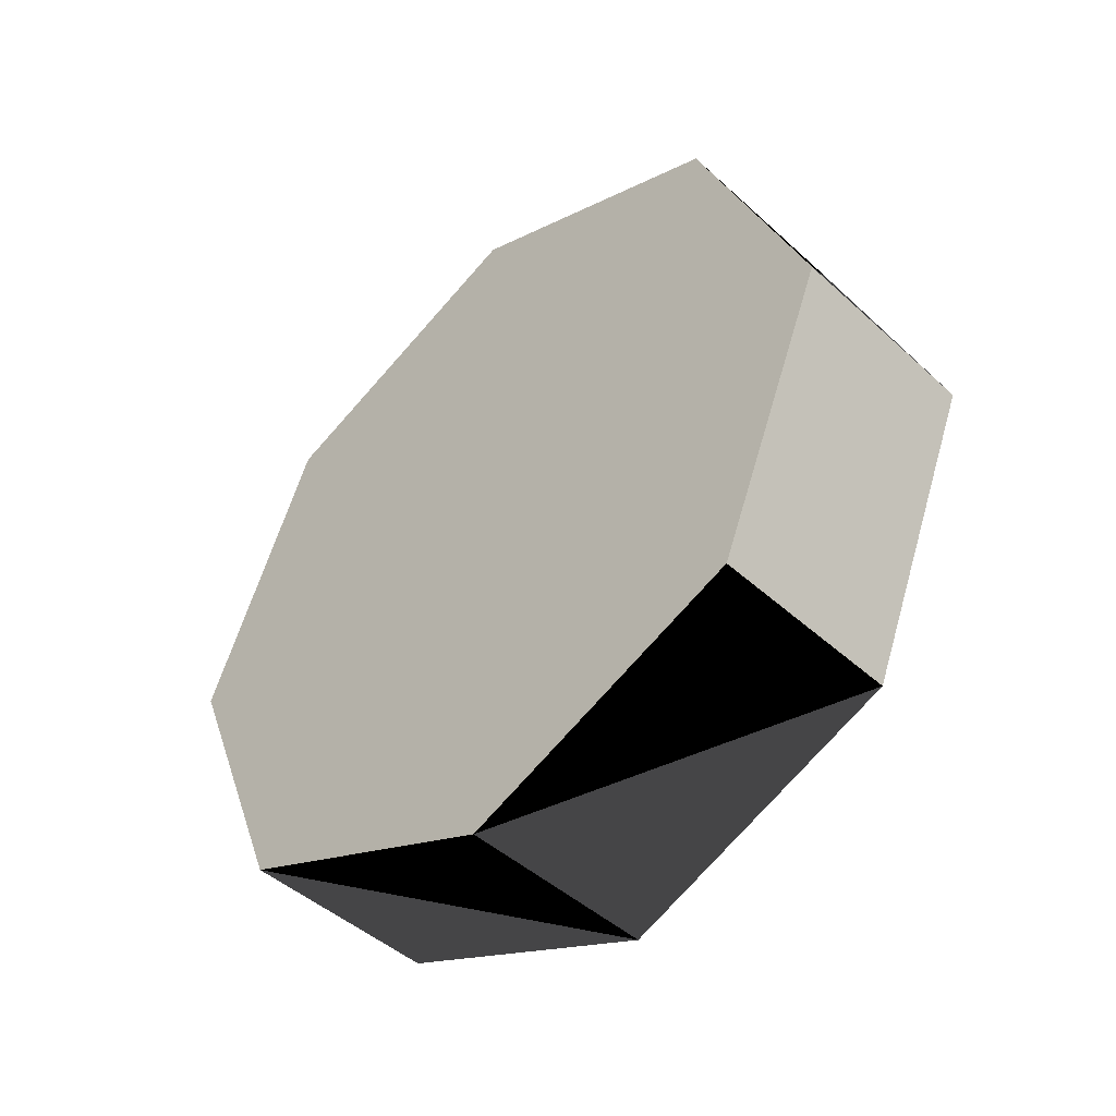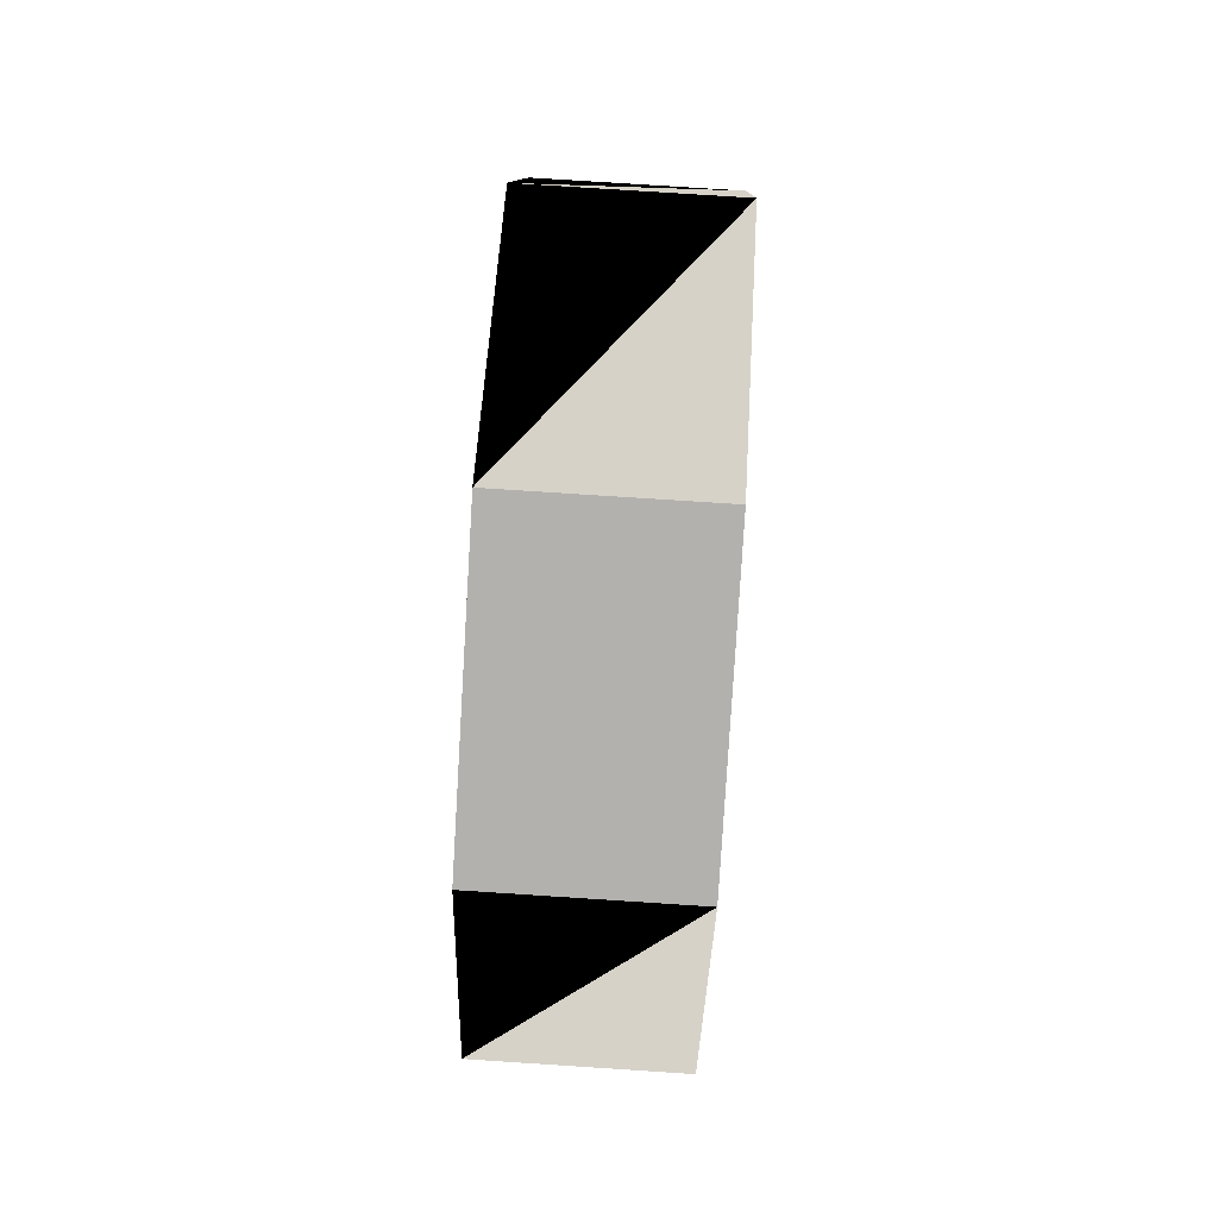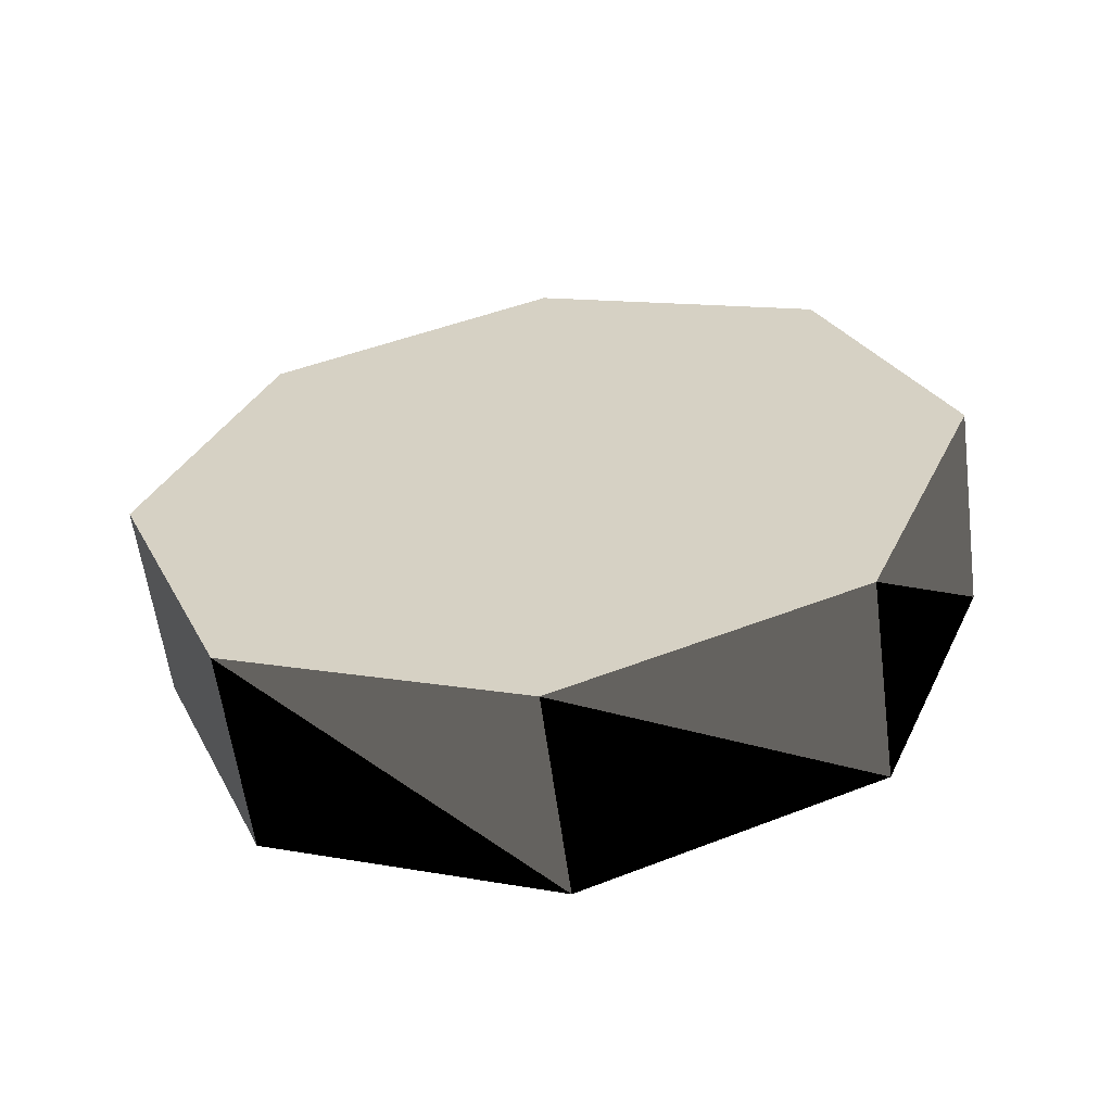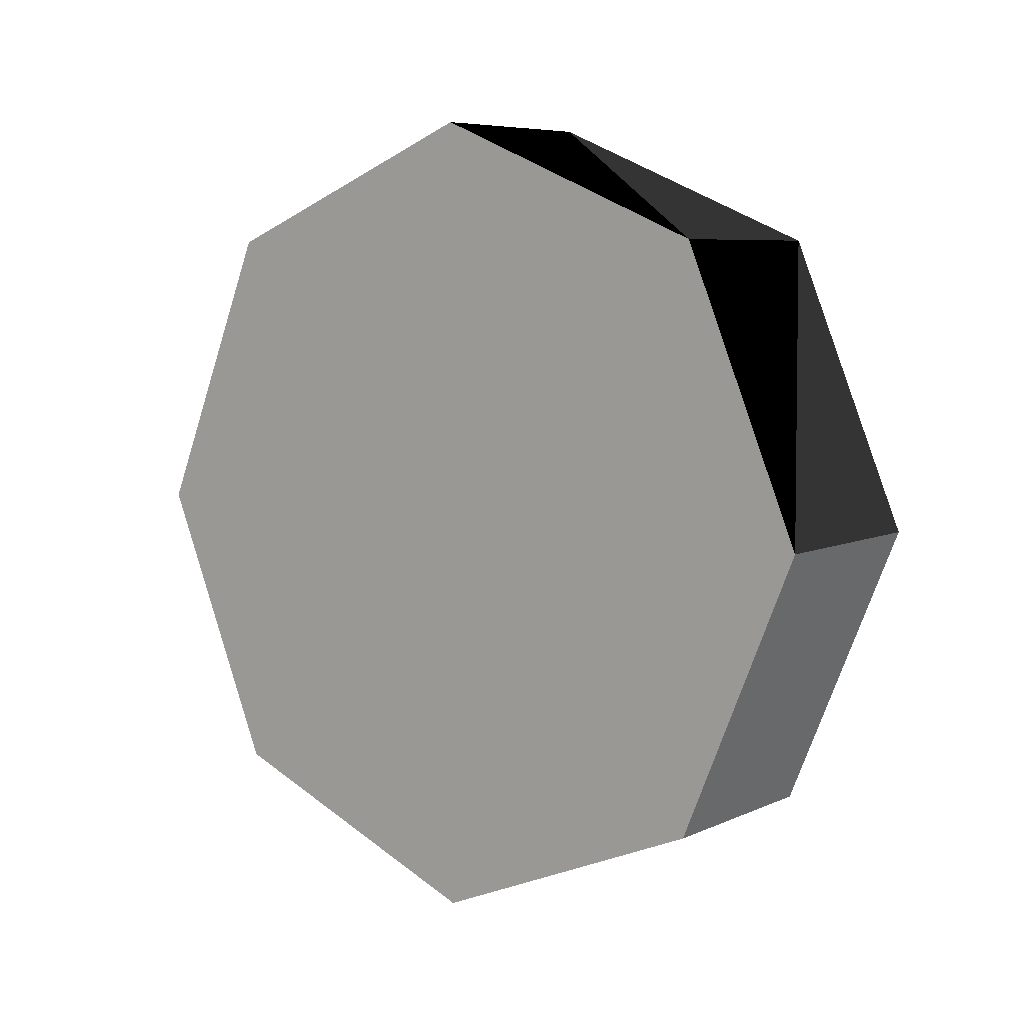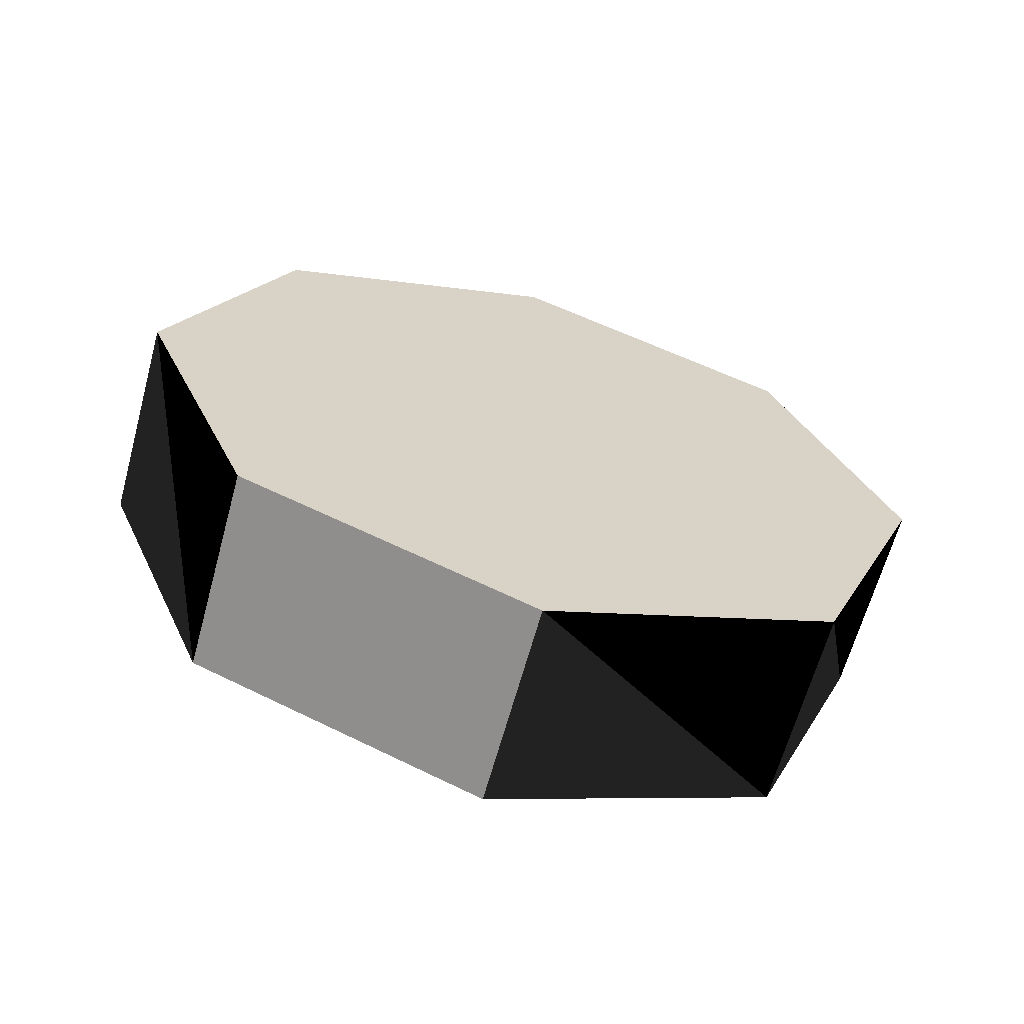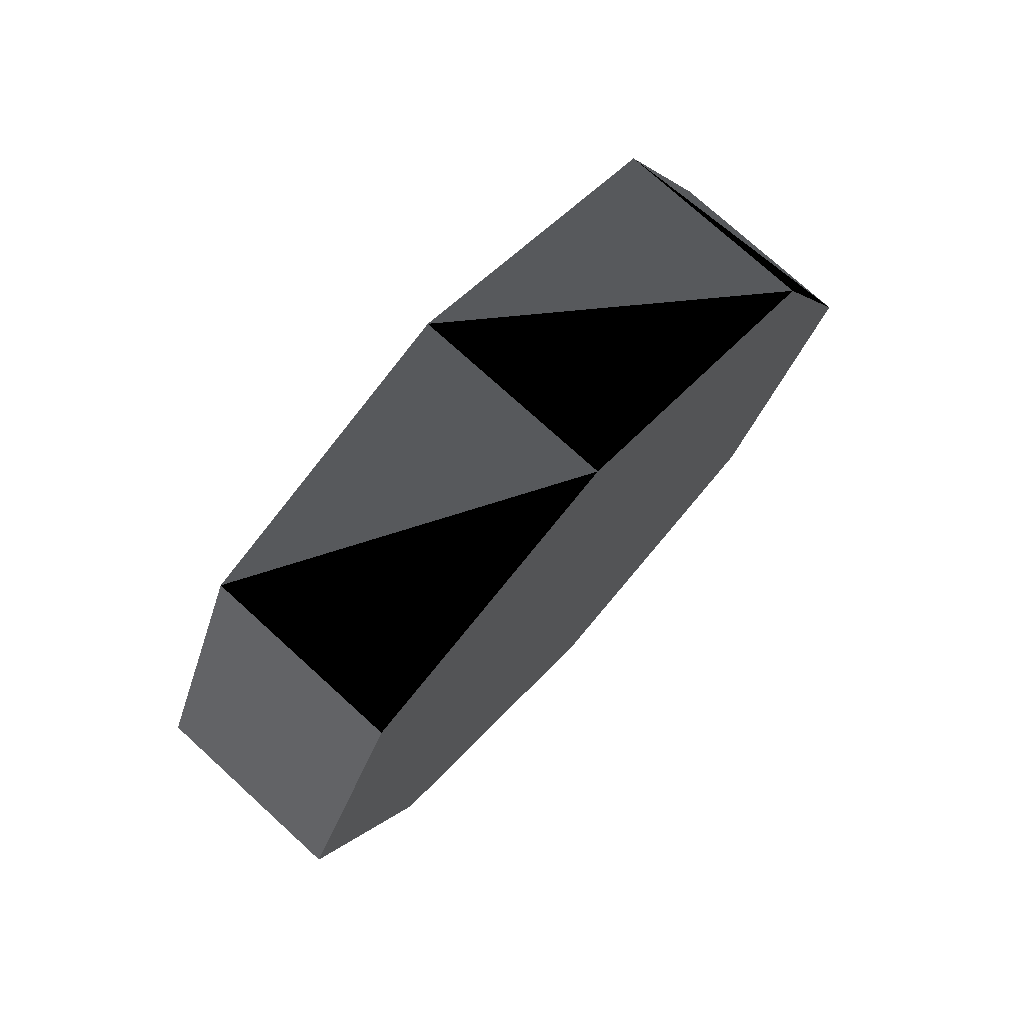
<metadata>
{"format":"obj","ext":"obj","renderer":"f3d","projection":"perspective","resolution":1024,"background":"white","views":[{"elev":-45.9,"azim":133.9,"up":"+Y"},{"elev":78.1,"azim":-176.3,"up":"+Z"},{"elev":-60.3,"azim":-82.4,"up":"+Y"},{"elev":6.8,"azim":127.7,"up":"+Y"},{"elev":-64.5,"azim":74.7,"up":"+Z"},{"elev":75.5,"azim":42.3,"up":"+Y"}]}
</metadata>
<code>
v -0.25 1 0
v 0.25 1 0
v -0.25 0.7071 0.7071
v 0.25 0.7071 0.7071
v -0.25 6.123e-17 1
v 0.25 6.123e-17 1
v -0.25 -0.7071 0.7071
v 0.25 -0.7071 0.7071
v -0.25 -1 1.225e-16
v 0.25 -1 1.225e-16
v -0.25 -0.7071 -0.7071
v 0.25 -0.7071 -0.7071
v -0.25 -1.837e-16 -1
v 0.25 -1.837e-16 -1
v -0.25 0.7071 -0.7071
v 0.25 0.7071 -0.7071
v -0.25 0 0
v 0.25 0 0
f 2 3 4
f 1 3 2
f 17 3 1
f 16 2 4
f 16 2 4
f 17 3 1
f 1 3 17
f 4 2 16
f 4 5 6
f 3 5 4
f 17 5 3
f 16 4 6
f 16 4 6
f 17 5 3
f 3 5 17
f 6 4 16
f 6 7 8
f 5 7 6
f 17 7 5
f 16 6 8
f 16 6 8
f 17 7 5
f 5 7 17
f 8 6 16
f 8 9 10
f 7 9 8
f 17 9 7
f 16 8 10
f 16 8 10
f 17 9 7
f 7 9 17
f 10 8 16
f 10 11 12
f 9 11 10
f 17 11 9
f 16 10 12
f 16 10 12
f 17 11 9
f 9 11 17
f 12 10 16
f 12 13 14
f 11 13 12
f 17 13 11
f 16 12 14
f 16 12 14
f 17 13 11
f 11 13 17
f 14 12 16
f 14 15 16
f 13 15 14
f 17 15 13
f 16 14 16
f 16 14 16
f 17 15 13
f 13 15 17
f 16 14 16
f 16 1 2
f 15 1 16
f 17 1 15
f 16 16 2
f 16 16 2
f 17 1 15
f 15 1 17
f 2 16 16

</code>
